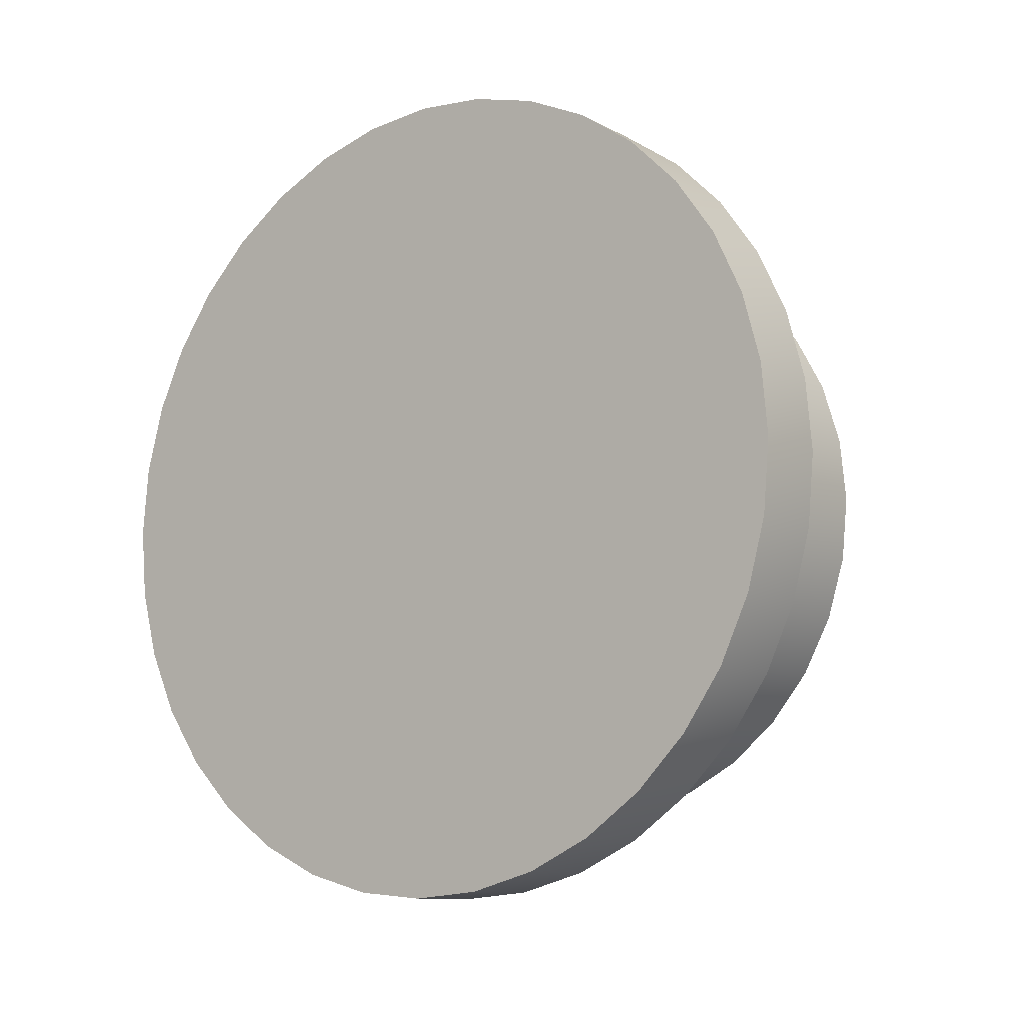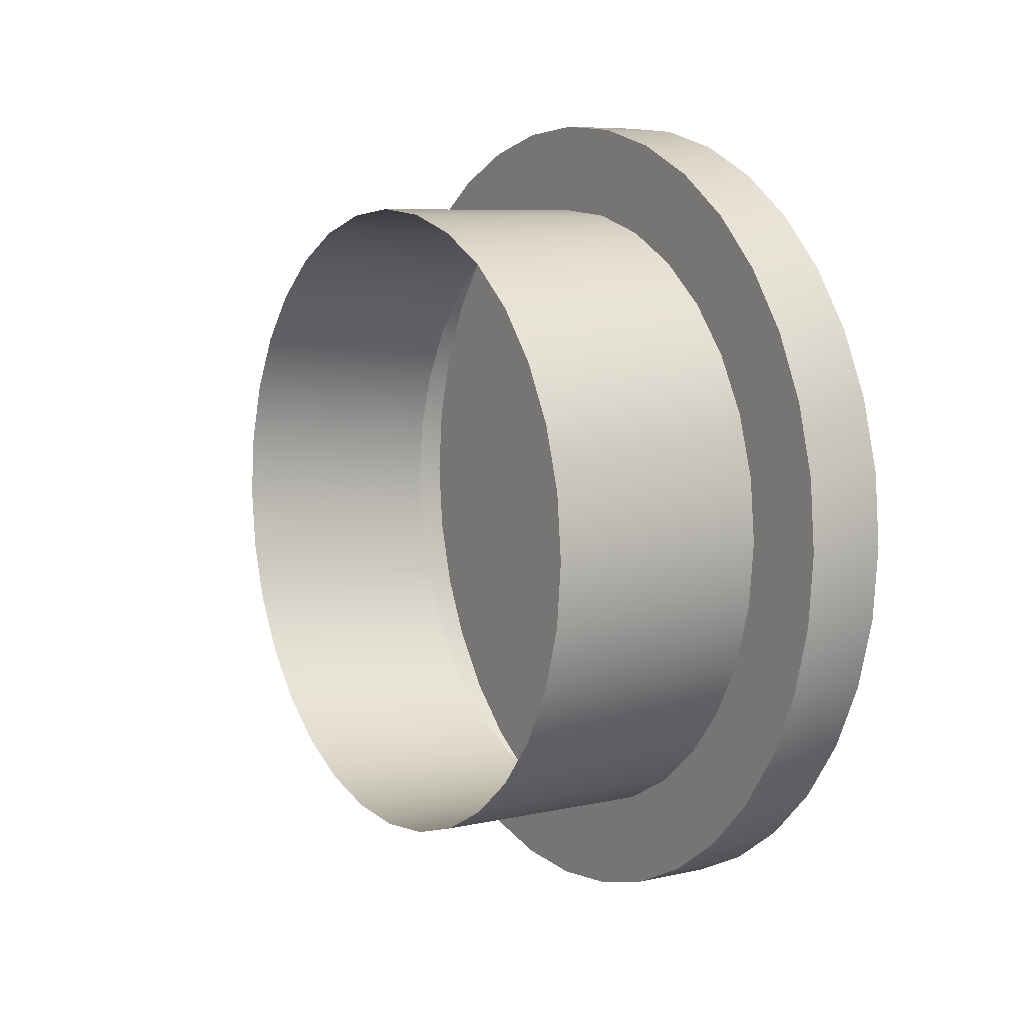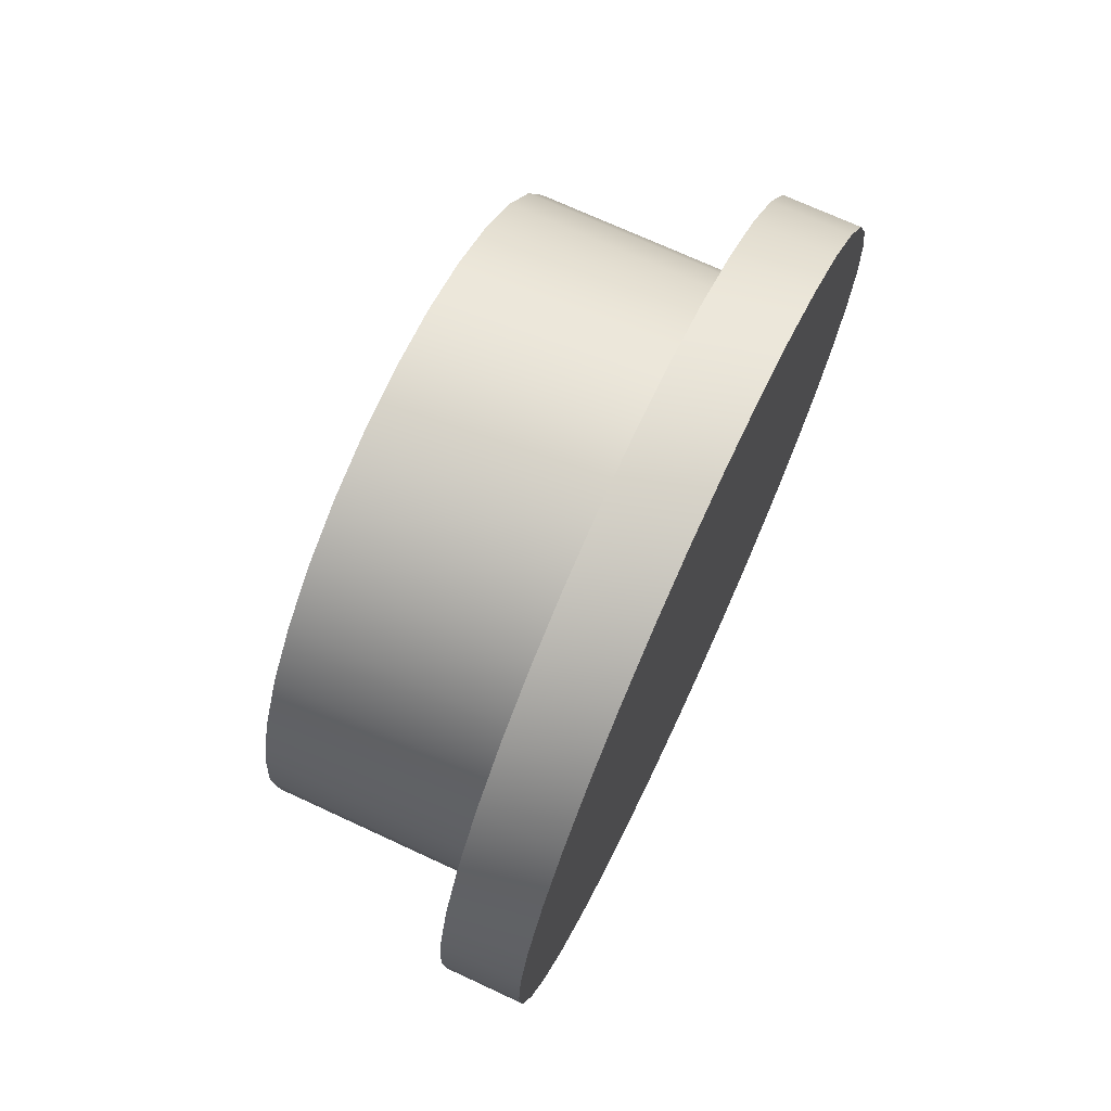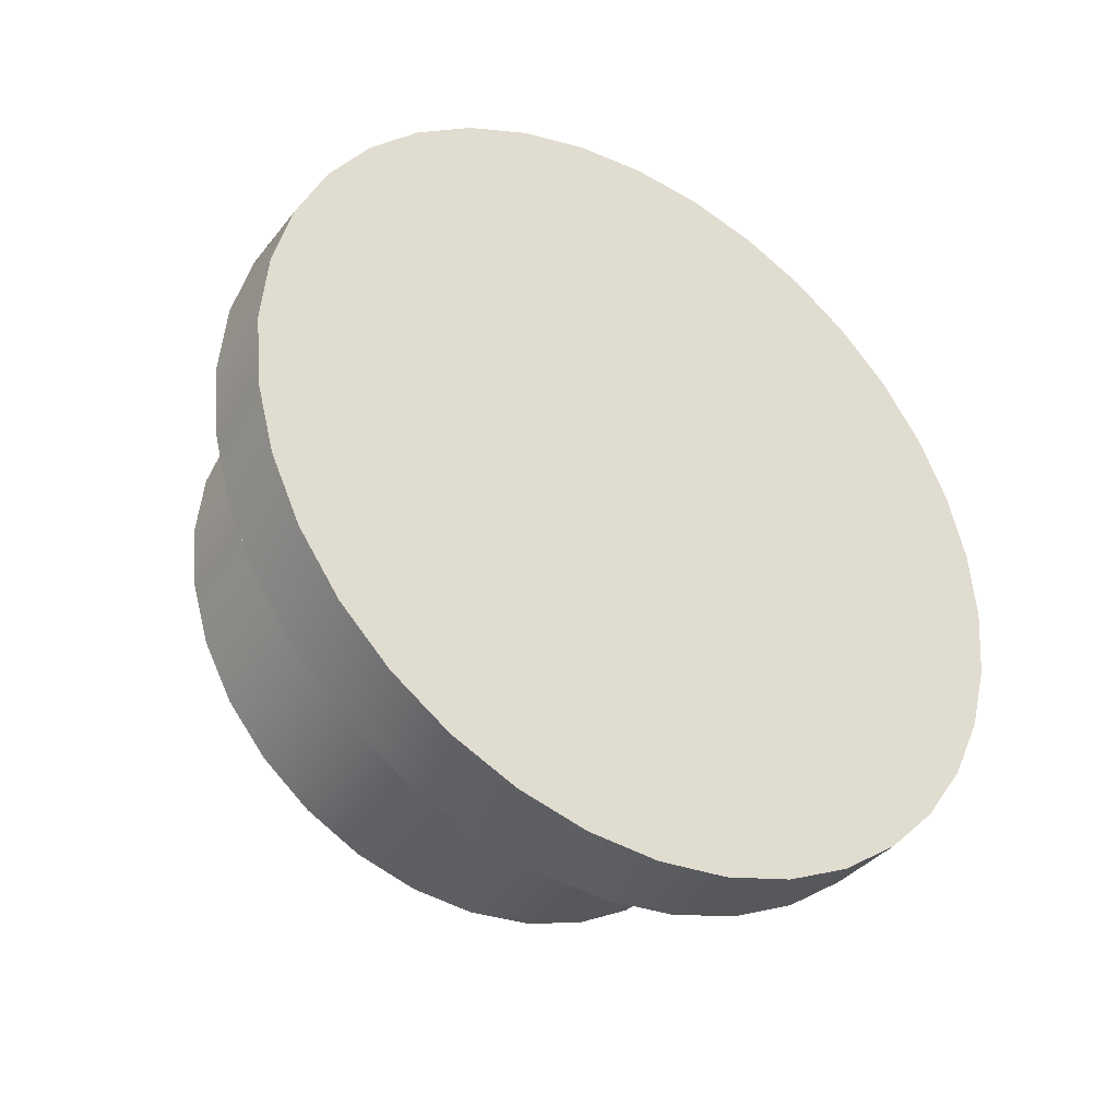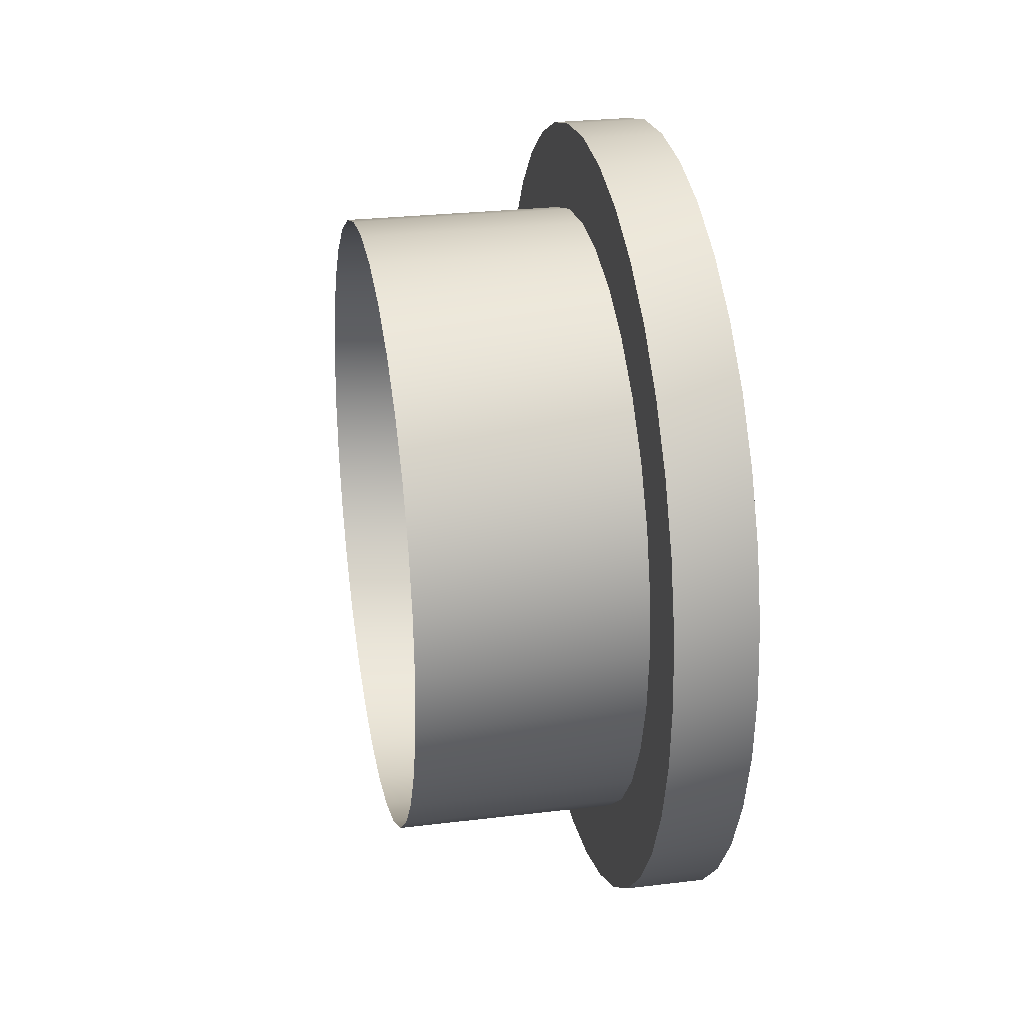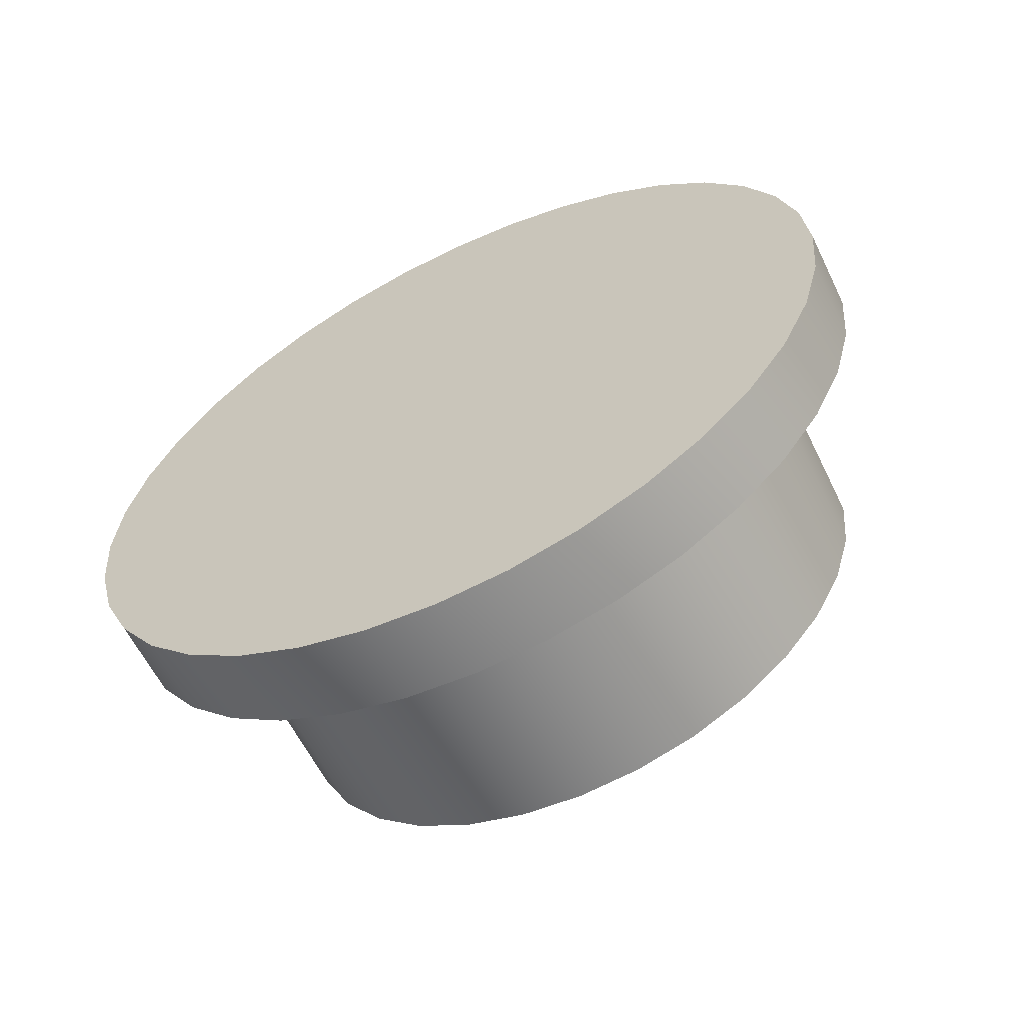
<metadata>
{"format":"obj","ext":"obj","renderer":"f3d","projection":"perspective","resolution":1024,"background":"white","views":[{"elev":-10.6,"azim":-52.5,"up":"+Z"},{"elev":7.4,"azim":147.4,"up":"+Z"},{"elev":71.4,"azim":-155.1,"up":"+Y"},{"elev":-36.6,"azim":-123.1,"up":"+Y"},{"elev":26.9,"azim":169.3,"up":"+Z"},{"elev":-60.7,"azim":-64.0,"up":"+Y"}]}
</metadata>
<code>
o elbow_link_0
v -0.065 0.007 0
v -0.065 0.007387 -0.004428
v -0.065 0.007387 0.004428
v -0.065 0.008538 -0.008722
v -0.065 0.008538 0.008722
v -0.065 0.01042 -0.01275
v -0.065 0.01042 0.01275
v -0.065 0.01297 -0.01639
v -0.065 0.01297 0.01639
v -0.065 0.01611 -0.01953
v -0.065 0.01611 0.01953
v -0.065 0.01975 -0.02208
v -0.065 0.01975 0.02208
v -0.065 0.02378 -0.02396
v -0.065 0.02378 0.02396
v -0.065 0.02807 -0.02511
v -0.065 0.02807 0.02511
v -0.065 0.0325 -0.0255
v -0.065 0.0325 0
v -0.065 0.0325 0.0255
v -0.065 0.03693 -0.02511
v -0.065 0.03693 0.02511
v -0.065 0.04122 -0.02396
v -0.065 0.04122 0.02396
v -0.065 0.04525 -0.02208
v -0.065 0.04525 0.02208
v -0.065 0.04889 -0.01953
v -0.065 0.04889 0.01953
v -0.065 0.05203 -0.01639
v -0.065 0.05203 0.01639
v -0.065 0.05458 -0.01275
v -0.065 0.05458 0.01275
v -0.065 0.05646 -0.008722
v -0.065 0.05646 0.008722
v -0.065 0.05761 -0.004428
v -0.065 0.05761 0.004428
v -0.065 0.058 0
v -0.06 0.007 0
v -0.06 0.007387 -0.004428
v -0.06 0.007387 0.004428
v -0.06 0.008538 -0.008722
v -0.06 0.008538 0.008722
v -0.06 0.01042 -0.01275
v -0.06 0.01042 0.01275
v -0.06 0.0125 0
v -0.06 0.01288 -0.003902
v -0.06 0.01288 0.003902
v -0.06 0.01297 -0.01639
v -0.06 0.01297 0.01639
v -0.06 0.01402 -0.007654
v -0.06 0.01402 0.007654
v -0.06 0.01587 -0.01111
v -0.06 0.01587 0.01111
v -0.06 0.01611 -0.01953
v -0.06 0.01611 0.01953
v -0.06 0.01836 -0.01414
v -0.06 0.01836 0.01414
v -0.06 0.01975 -0.02208
v -0.06 0.01975 0.02208
v -0.06 0.02139 -0.01663
v -0.06 0.02139 0.01663
v -0.06 0.02378 -0.02396
v -0.06 0.02378 0.02396
v -0.06 0.02485 -0.01848
v -0.06 0.02485 0.01848
v -0.06 0.02807 -0.02511
v -0.06 0.02807 0.02511
v -0.06 0.0286 -0.01962
v -0.06 0.0286 0.01962
v -0.06 0.0325 -0.0255
v -0.06 0.0325 -0.02
v -0.06 0.0325 0.02
v -0.06 0.0325 0.0255
v -0.06 0.0364 -0.01962
v -0.06 0.0364 0.01962
v -0.06 0.03693 -0.02511
v -0.06 0.03693 0.02511
v -0.06 0.04015 -0.01848
v -0.06 0.04015 0.01848
v -0.06 0.04122 -0.02396
v -0.06 0.04122 0.02396
v -0.06 0.04361 -0.01663
v -0.06 0.04361 0.01663
v -0.06 0.04525 -0.02208
v -0.06 0.04525 0.02208
v -0.06 0.04664 -0.01414
v -0.06 0.04664 0.01414
v -0.06 0.04889 -0.01953
v -0.06 0.04889 0.01953
v -0.06 0.04913 -0.01111
v -0.06 0.04913 0.01111
v -0.06 0.05098 -0.007654
v -0.06 0.05098 0.007654
v -0.06 0.05203 -0.01639
v -0.06 0.05203 0.01639
v -0.06 0.05212 -0.003902
v -0.06 0.05212 0.003902
v -0.06 0.0525 0
v -0.06 0.05458 -0.01275
v -0.06 0.05458 0.01275
v -0.06 0.05646 -0.008722
v -0.06 0.05646 0.008722
v -0.06 0.05761 -0.004428
v -0.06 0.05761 0.004428
v -0.06 0.058 0
v -0.046 0.0125 0
v -0.046 0.01288 -0.003902
v -0.046 0.01288 0.003902
v -0.046 0.01402 -0.007654
v -0.046 0.01402 0.007654
v -0.046 0.01587 -0.01111
v -0.046 0.01587 0.01111
v -0.046 0.01836 -0.01414
v -0.046 0.01836 0.01414
v -0.046 0.02139 -0.01663
v -0.046 0.02139 0.01663
v -0.046 0.02485 -0.01848
v -0.046 0.02485 0.01848
v -0.046 0.0286 -0.01962
v -0.046 0.0286 0.01962
v -0.046 0.0325 -0.02
v -0.046 0.0325 0.02
v -0.046 0.0364 -0.01962
v -0.046 0.0364 0.01962
v -0.046 0.04015 -0.01848
v -0.046 0.04015 0.01848
v -0.046 0.04361 -0.01663
v -0.046 0.04361 0.01663
v -0.046 0.04664 -0.01414
v -0.046 0.04664 0.01414
v -0.046 0.04913 -0.01111
v -0.046 0.04913 0.01111
v -0.046 0.05098 -0.007654
v -0.046 0.05098 0.007654
v -0.046 0.05212 -0.003902
v -0.046 0.05212 0.003902
v -0.046 0.0525 0
f 121 74 123
f 74 78 123
f 123 78 125
f 78 82 125
f 125 82 127
f 82 86 127
f 127 86 129
f 86 90 129
f 129 90 131
f 90 92 131
f 131 92 133
f 92 96 133
f 133 96 135
f 96 98 135
f 135 98 137
f 98 97 137
f 137 97 136
f 97 93 136
f 136 93 134
f 93 91 134
f 134 91 132
f 91 87 132
f 132 87 130
f 87 83 130
f 130 83 128
f 83 79 128
f 128 79 126
f 79 75 126
f 126 75 124
f 75 72 124
f 124 72 122
f 72 69 122
f 122 69 120
f 69 65 120
f 120 65 118
f 65 61 118
f 118 61 116
f 61 57 116
f 116 57 114
f 57 53 114
f 114 53 112
f 53 51 112
f 112 51 110
f 51 47 110
f 110 47 108
f 47 45 108
f 108 45 106
f 45 46 106
f 106 46 107
f 46 50 107
f 107 50 109
f 50 52 109
f 109 52 111
f 52 56 111
f 111 56 113
f 56 60 113
f 113 60 115
f 60 64 115
f 115 64 117
f 64 68 117
f 117 68 119
f 68 71 119
f 119 71 121
f 71 74 121
f 70 21 76
f 21 23 76
f 76 23 80
f 23 25 80
f 80 25 84
f 25 27 84
f 84 27 88
f 27 29 88
f 88 29 94
f 29 31 94
f 94 31 99
f 31 33 99
f 99 33 101
f 33 35 101
f 101 35 103
f 35 37 103
f 103 37 105
f 37 36 105
f 105 36 104
f 36 34 104
f 104 34 102
f 34 32 102
f 102 32 100
f 32 30 100
f 100 30 95
f 30 28 95
f 95 28 89
f 28 26 89
f 89 26 85
f 26 24 85
f 85 24 81
f 24 22 81
f 81 22 77
f 22 20 77
f 77 20 73
f 20 17 73
f 73 17 67
f 17 15 67
f 67 15 63
f 15 13 63
f 63 13 59
f 13 11 59
f 59 11 55
f 11 9 55
f 55 9 49
f 9 7 49
f 49 7 44
f 7 5 44
f 44 5 42
f 5 3 42
f 42 3 40
f 3 1 40
f 40 1 38
f 1 2 38
f 38 2 39
f 2 4 39
f 39 4 41
f 4 6 41
f 41 6 43
f 6 8 43
f 43 8 48
f 8 10 48
f 48 10 54
f 10 12 54
f 54 12 58
f 12 14 58
f 58 14 62
f 14 16 62
f 62 16 66
f 16 18 66
f 66 18 70
f 18 21 70
f 15 17 19
f 17 20 19
f 19 20 22
f 9 11 19
f 11 13 19
f 19 13 15
f 3 5 19
f 5 7 19
f 19 7 9
f 4 2 19
f 2 1 19
f 19 1 3
f 10 8 19
f 8 6 19
f 19 6 4
f 16 14 19
f 14 12 19
f 19 12 10
f 23 21 19
f 21 18 19
f 19 18 16
f 29 27 19
f 27 25 19
f 19 25 23
f 35 33 19
f 33 31 19
f 19 31 29
f 34 36 19
f 36 37 19
f 19 37 35
f 28 30 19
f 30 32 19
f 19 32 34
f 22 24 19
f 24 26 19
f 19 26 28
f 82 88 86
f 88 94 86
f 86 94 90
f 94 99 90
f 90 99 92
f 99 101 92
f 92 101 96
f 101 103 96
f 96 103 98
f 103 105 98
f 98 105 97
f 105 104 97
f 97 104 93
f 104 102 93
f 93 102 91
f 52 48 56
f 48 54 56
f 56 54 60
f 54 58 60
f 60 58 64
f 58 62 64
f 64 62 68
f 62 66 68
f 68 66 71
f 66 70 71
f 71 70 74
f 70 76 74
f 74 76 78
f 76 80 78
f 78 80 82
f 80 84 82
f 82 84 88
f 61 55 57
f 55 49 57
f 57 49 53
f 49 44 53
f 53 44 51
f 44 42 51
f 51 42 47
f 42 40 47
f 47 40 45
f 40 38 45
f 45 38 46
f 38 39 46
f 46 39 50
f 39 41 50
f 50 41 52
f 41 43 52
f 52 43 48
f 102 100 91
f 100 95 91
f 91 95 87
f 95 89 87
f 87 89 83
f 89 85 83
f 83 85 79
f 85 81 79
f 79 81 75
f 81 77 75
f 75 77 72
f 77 73 72
f 72 73 69
f 73 67 69
f 69 67 65
f 67 63 65
f 65 63 61
f 63 59 61
f 61 59 55

</code>
